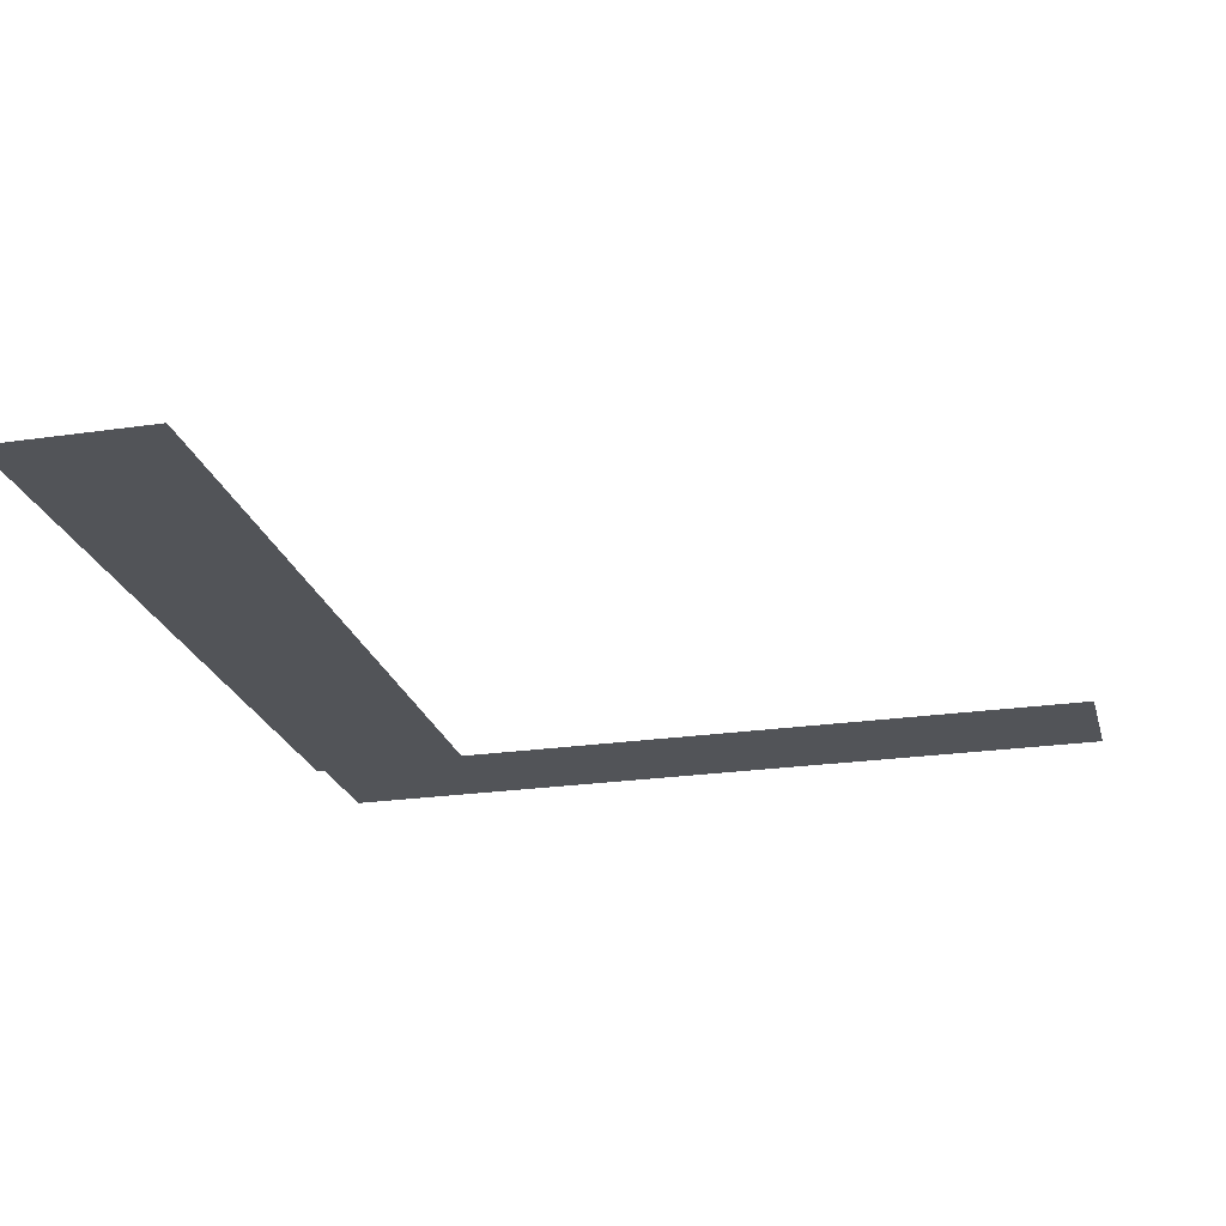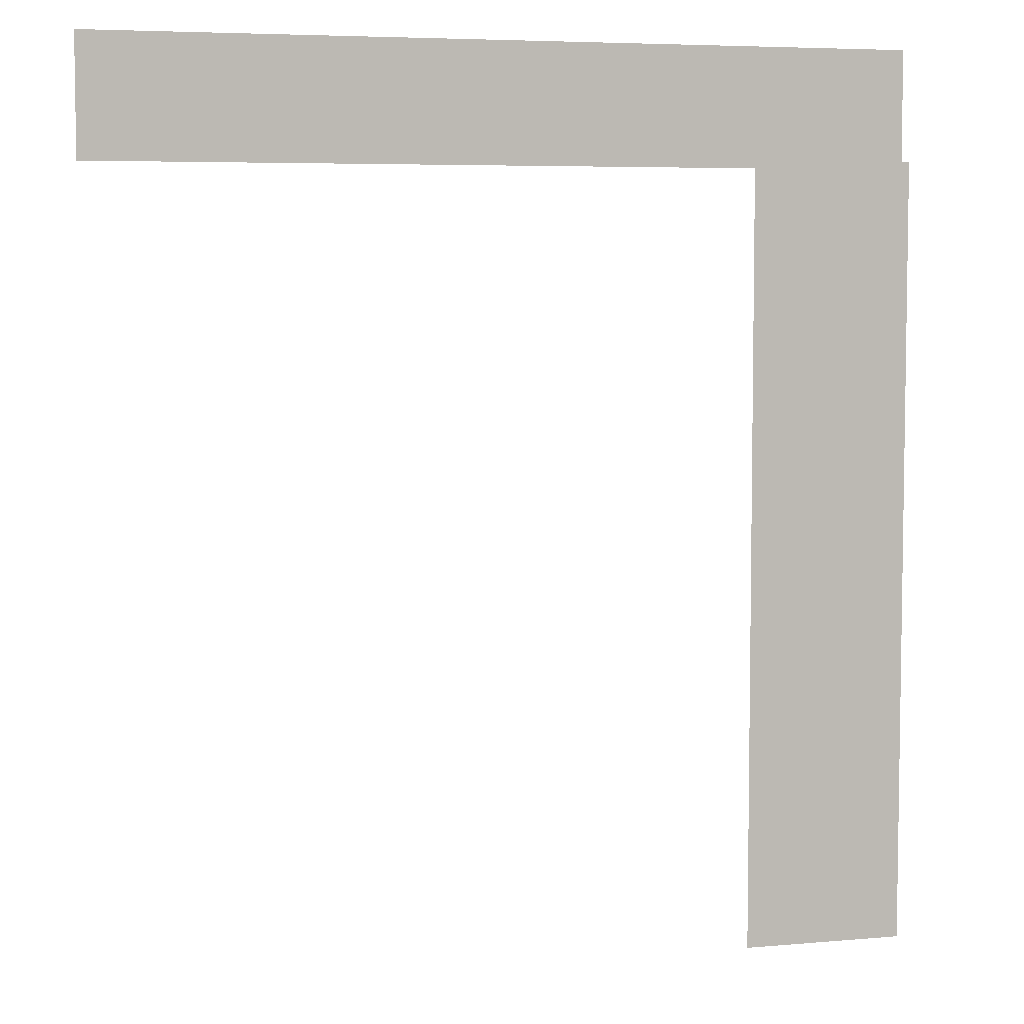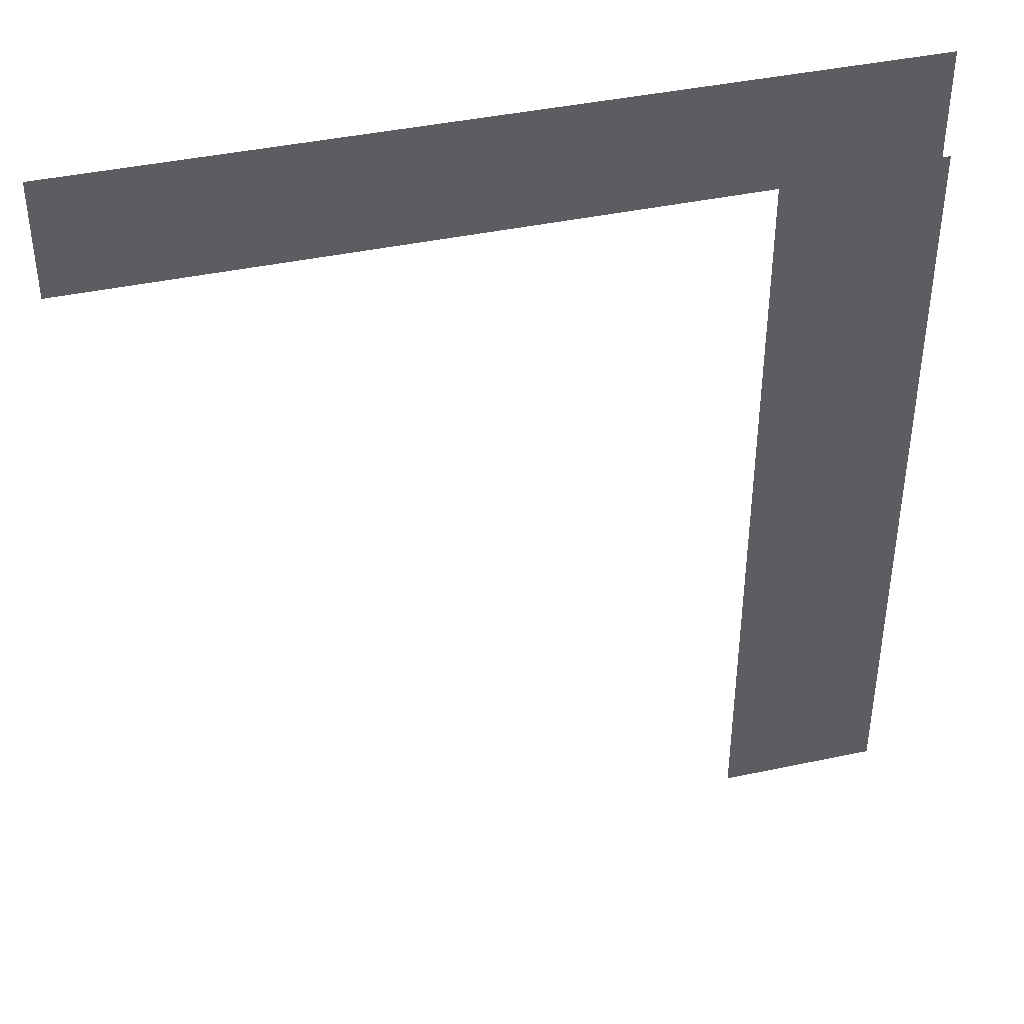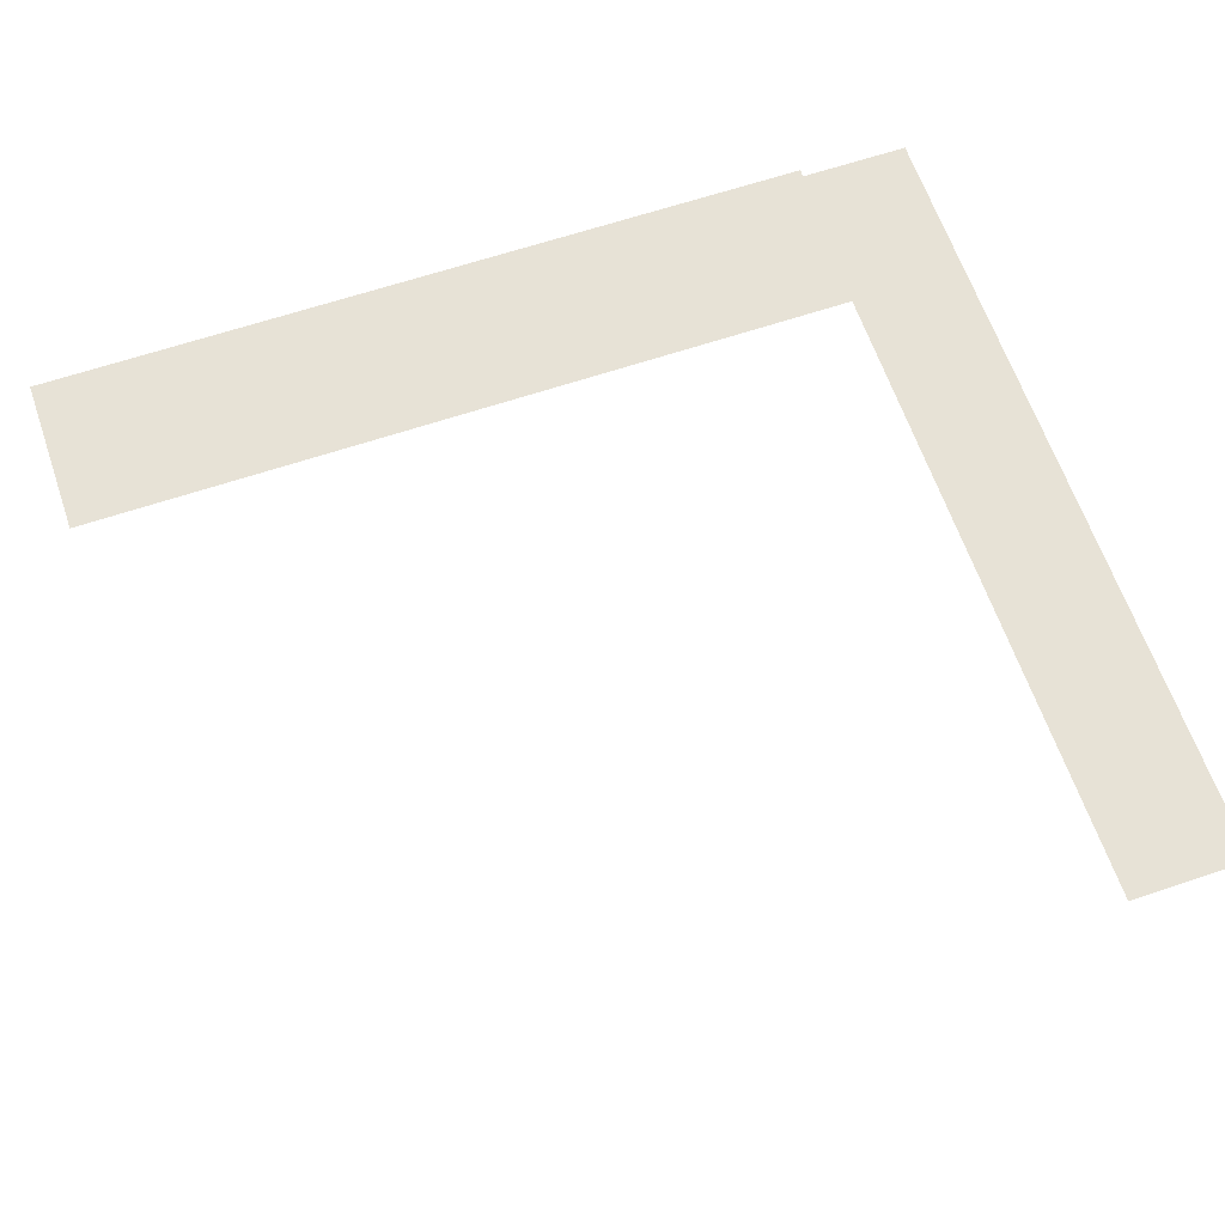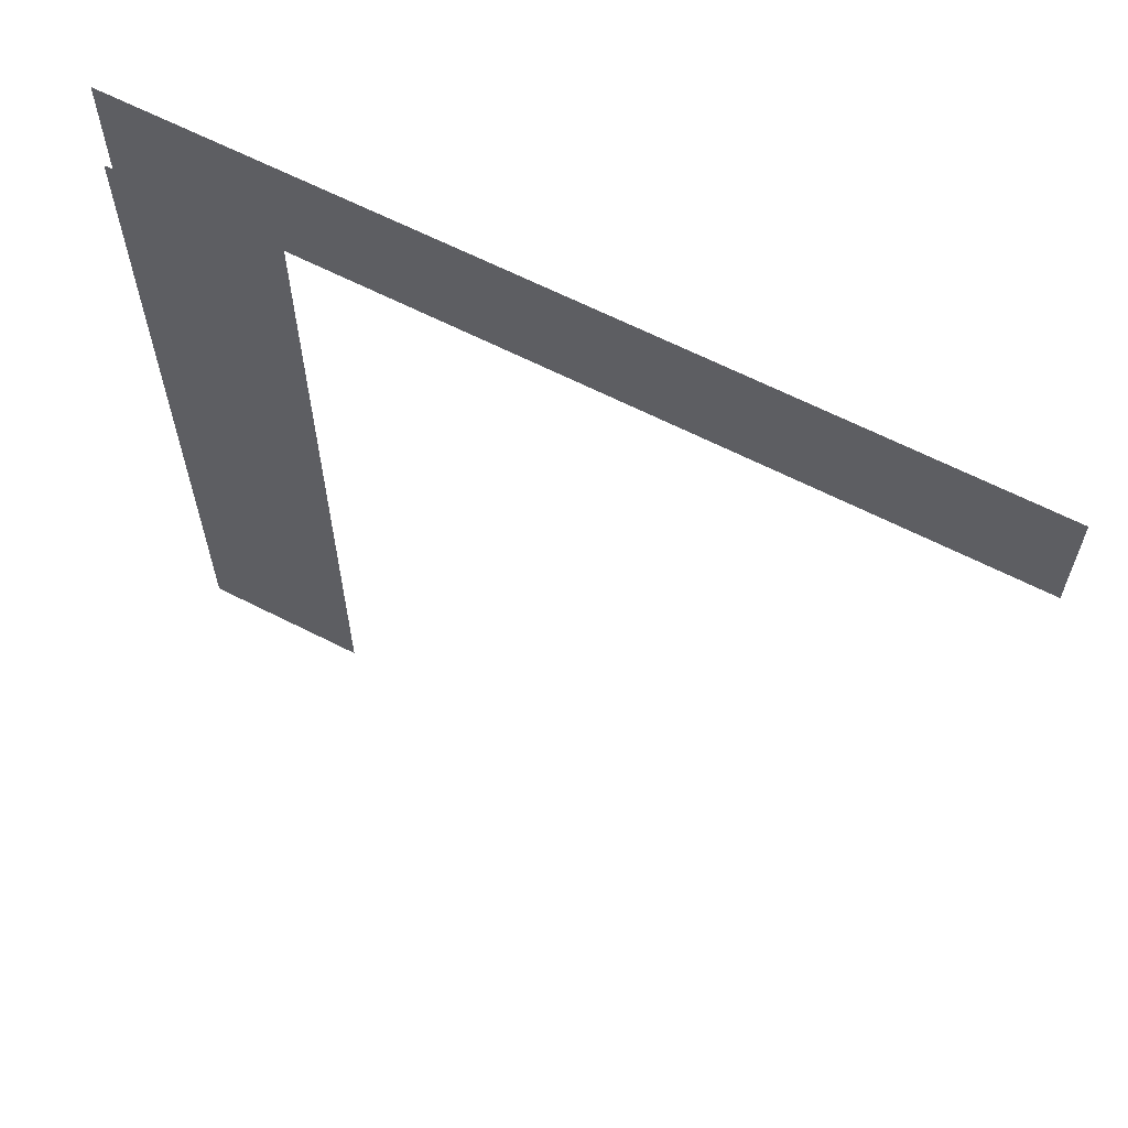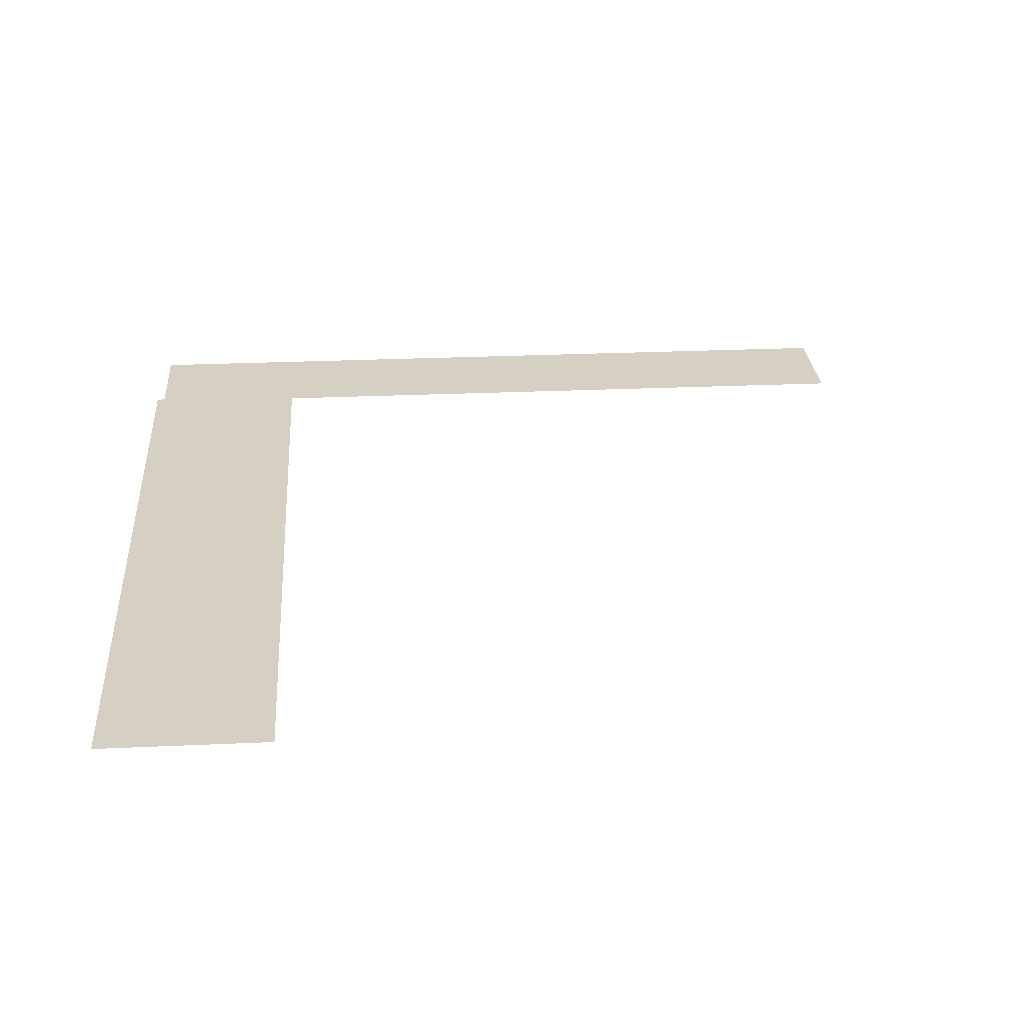
<metadata>
{"format":"obj","ext":"obj","renderer":"f3d","projection":"perspective","resolution":1024,"background":"white","views":[{"elev":-23.2,"azim":-166.0,"up":"+Y"},{"elev":5.7,"azim":-15.3,"up":"+Z"},{"elev":41.6,"azim":-14.5,"up":"+Z"},{"elev":63.0,"azim":-108.9,"up":"+Y"},{"elev":64.3,"azim":-152.8,"up":"+Z"},{"elev":26.4,"azim":175.9,"up":"+Y"}]}
</metadata>
<code>
g default
v -54.16 -0.9865 69.88
v 88.84 -0.9865 69.88
v -54.16 -0.9865 49.15
v 88.84 -0.9865 49.15
g pPlane1
f 1 2 4 3
g default
v 61.49 -0.9865 50.55
v 90.28 -0.9865 50.55
v 61.49 -0.9865 -88.35
v 90.28 -0.9865 -88.35
g pPlane2
f 5 6 8 7

</code>
